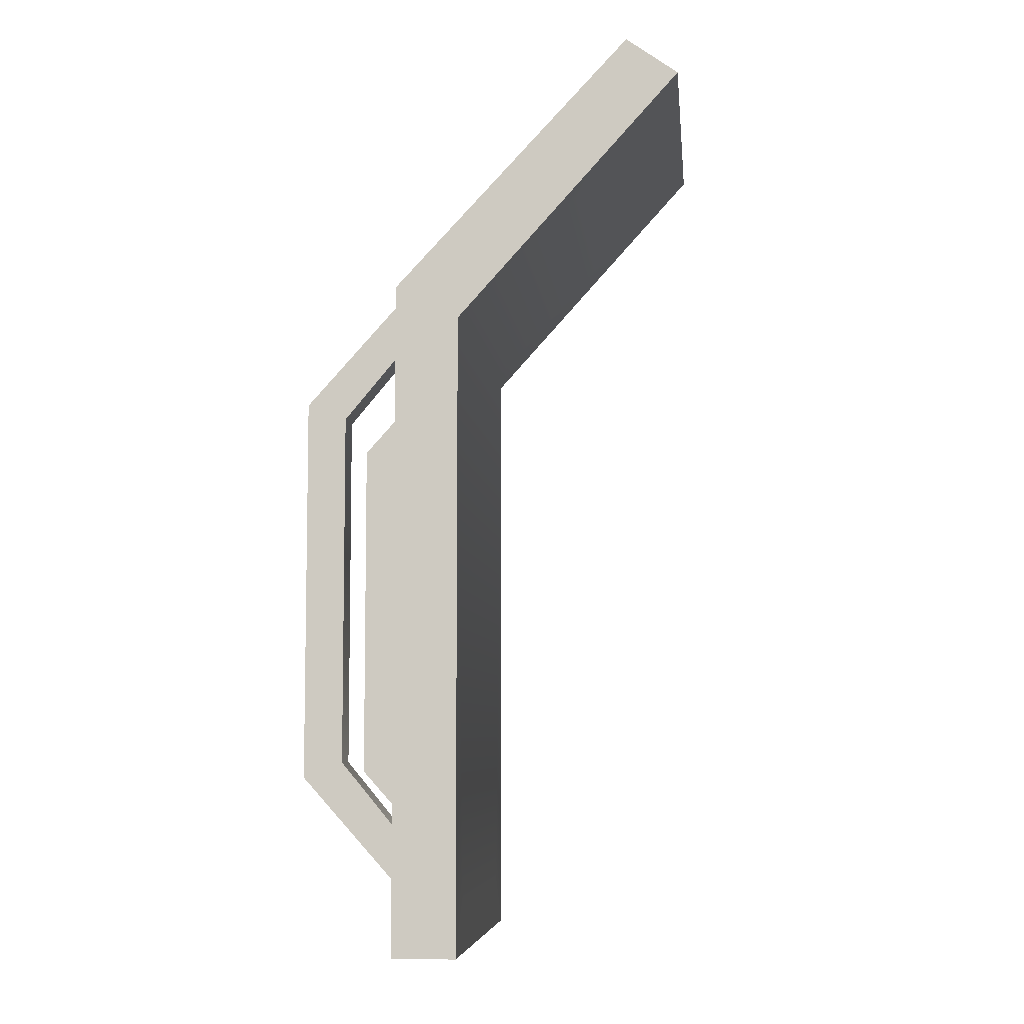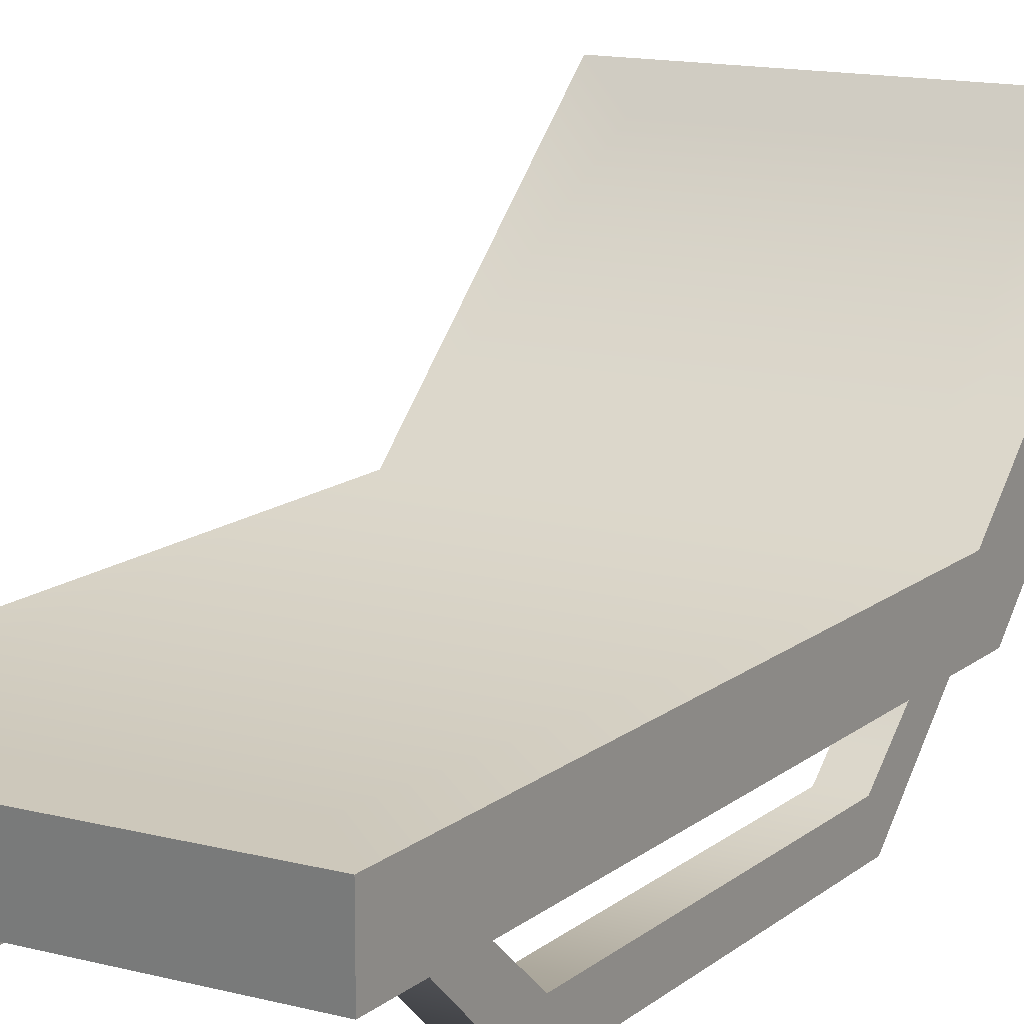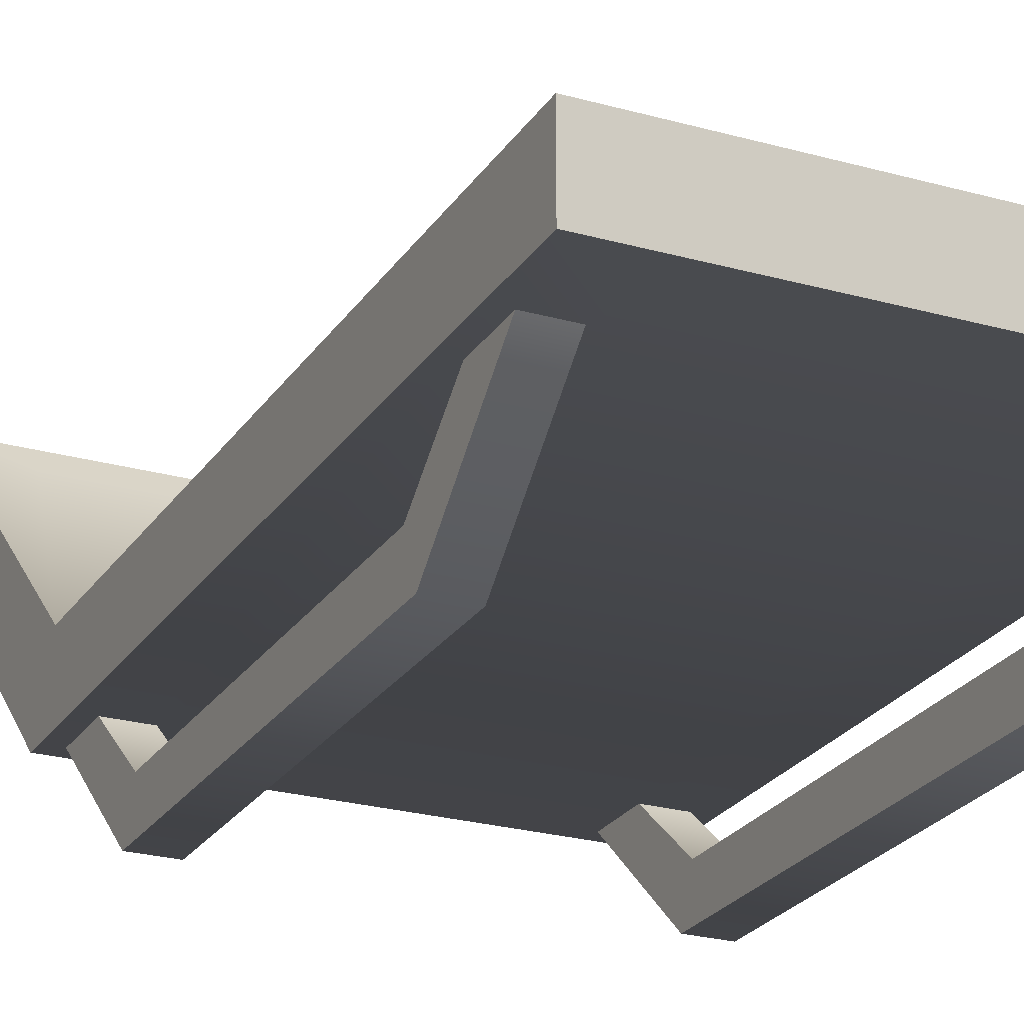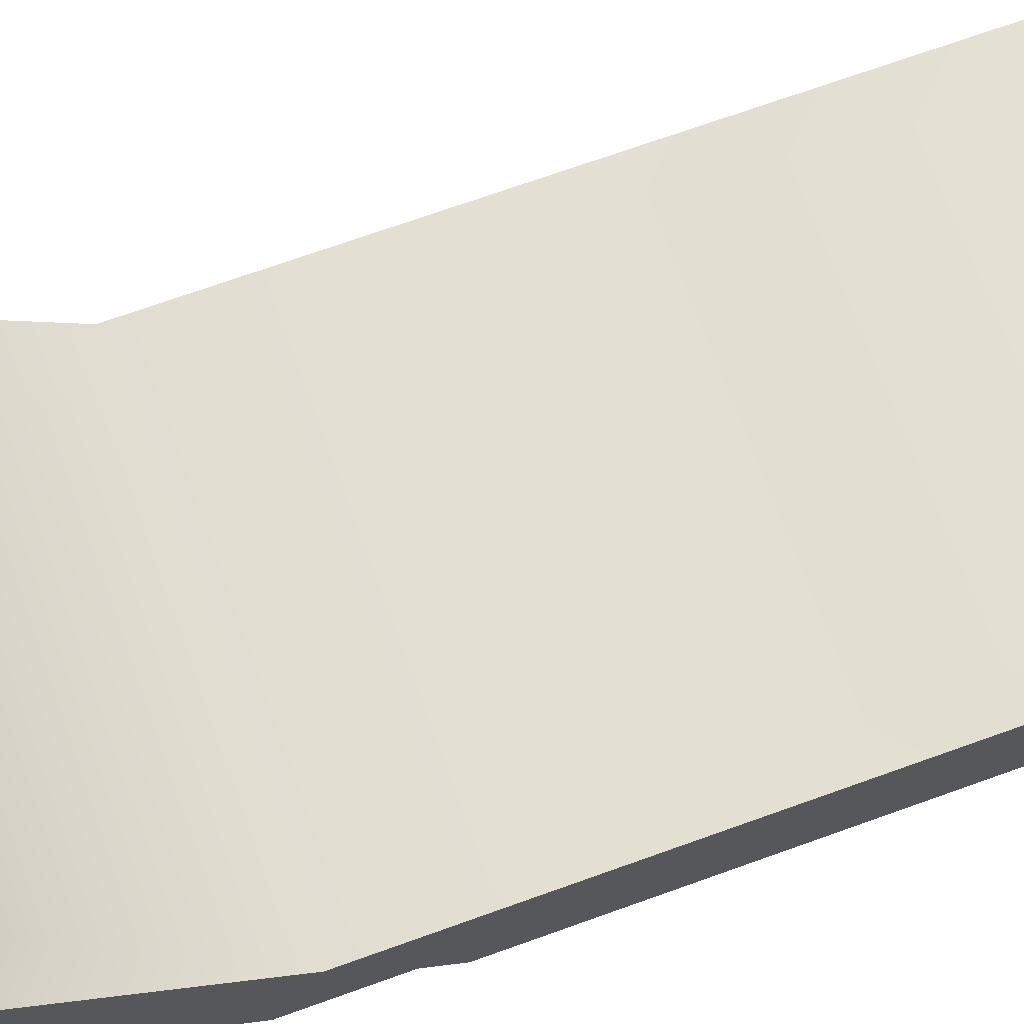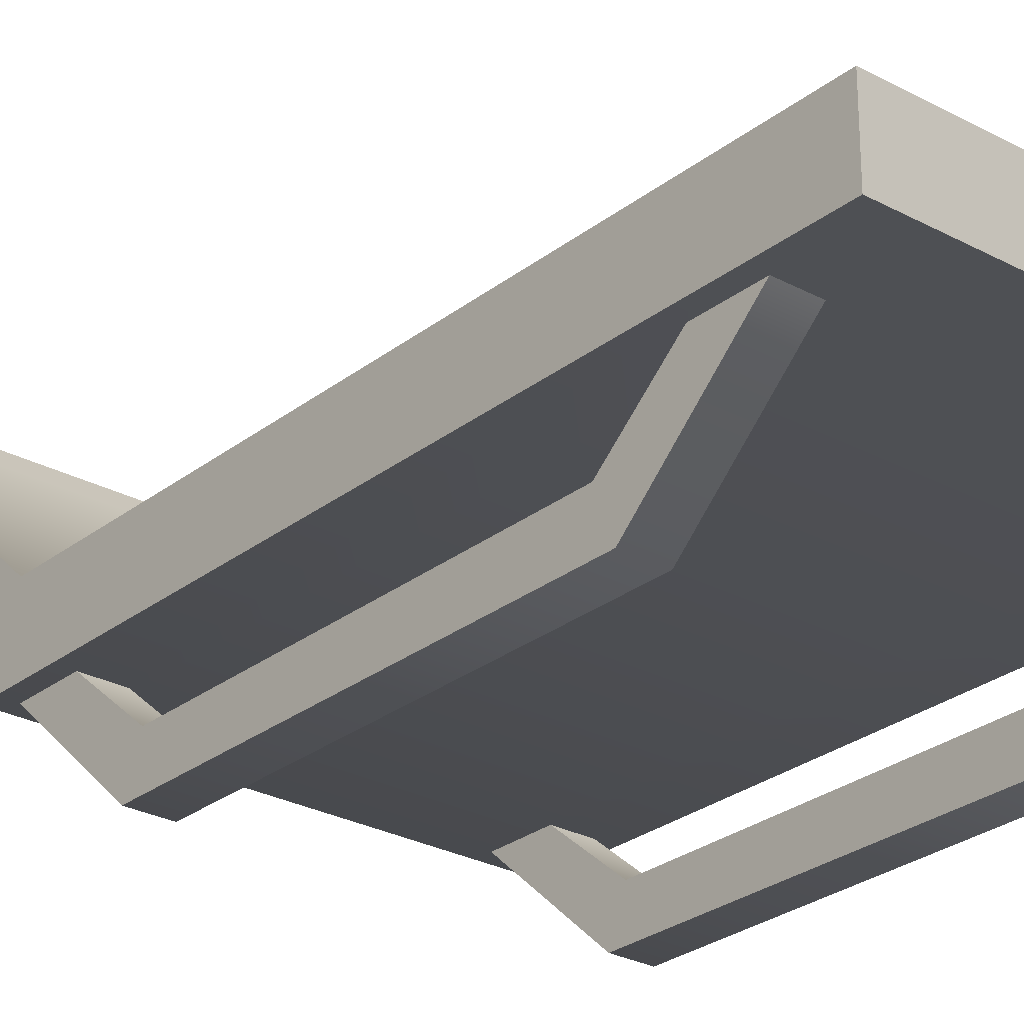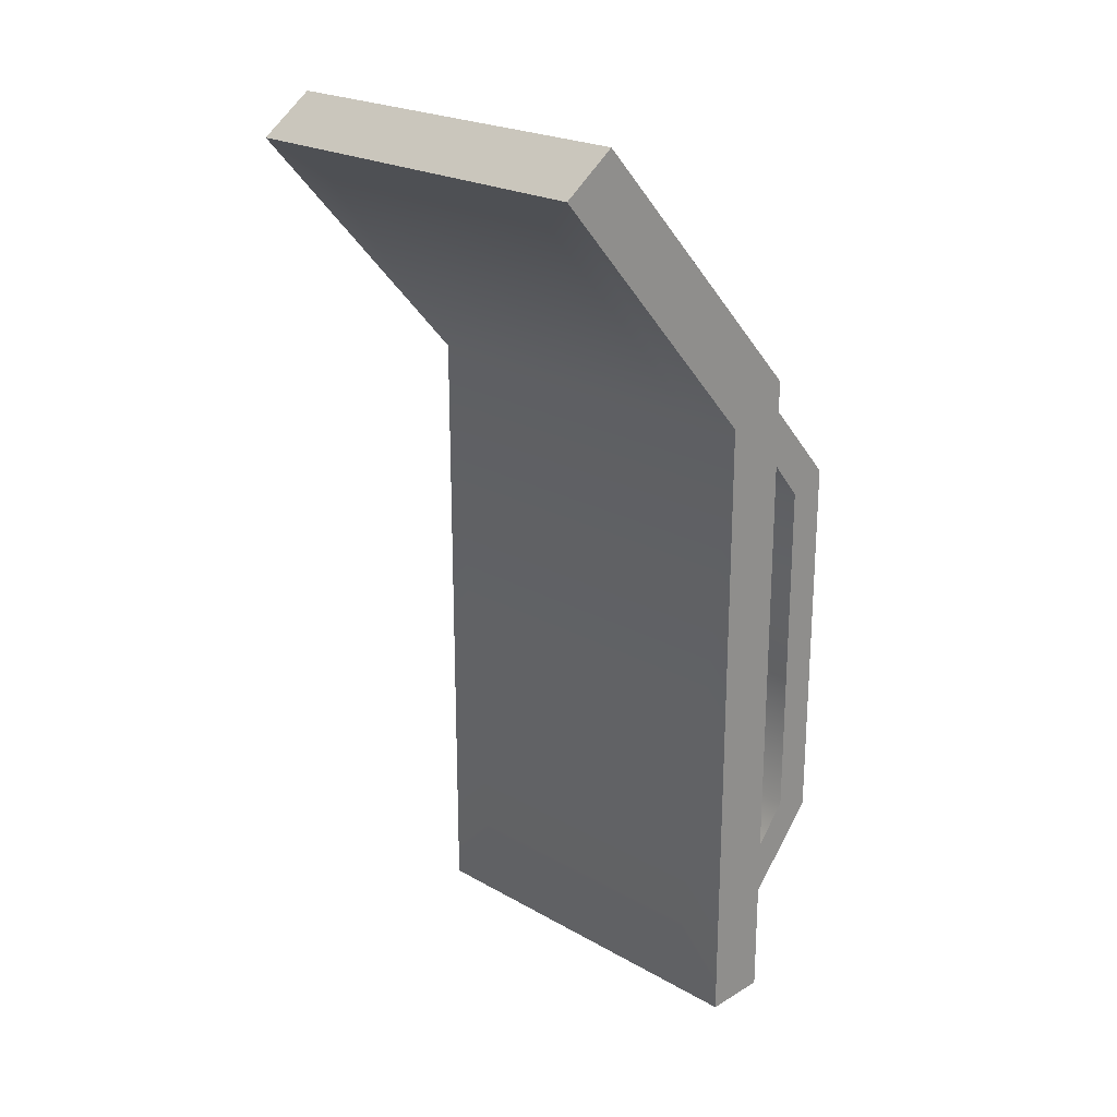
<metadata>
{"format":"obj","ext":"obj","renderer":"f3d","projection":"perspective","resolution":1024,"background":"white","views":[{"elev":-6.8,"azim":96.1,"up":"+Z"},{"elev":13.6,"azim":-149.5,"up":"+Y"},{"elev":-24.2,"azim":154.9,"up":"+Y"},{"elev":69.5,"azim":70.1,"up":"+Y"},{"elev":-27.2,"azim":140.1,"up":"+Y"},{"elev":22.4,"azim":-135.6,"up":"+Z"}]}
</metadata>
<code>
v -0.8803 -1.238e-06 -1.41
v -0.8803 0.1901 -1.336
v -0.8803 0.1901 0.3723
v -0.8803 -6.702e-07 0.4462
v -0.8803 -1.238e-06 -1.41
v -0.8803 -6.702e-07 0.4462
v -0.7158 -6.702e-07 0.4462
v -0.7158 -1.238e-06 -1.41
v -0.8803 0.4526 -1.913
v -0.7158 0.4526 -1.913
v -0.7158 0.4526 0.9492
v -0.8803 0.4526 0.9492
v -0.7158 0.1901 0.3723
v -0.7158 0.1901 -1.336
v -0.7158 -1.238e-06 -1.41
v -0.7158 -6.702e-07 0.4462
v -0.8803 0.1901 0.3723
v -0.8803 0.1901 -1.336
v -0.7158 0.1901 -1.336
v -0.7158 0.1901 0.3723
v -0.7158 0.4526 -1.65
v -0.8803 0.4526 -1.65
v -0.8803 0.4526 0.6866
v -0.7158 0.4526 0.6866
v -0.7158 0.1901 -1.336
v -0.7158 0.4526 -1.65
v -0.7158 0.4526 -1.913
v -0.7158 -1.238e-06 -1.41
v -0.8803 -1.238e-06 -1.41
v -0.8803 0.4526 -1.913
v -0.8803 0.4526 -1.65
v -0.8803 0.1901 -1.336
v -0.8803 0.1901 0.3723
v -0.8803 0.4526 0.6866
v -0.8803 0.4526 0.9492
v -0.8803 -6.702e-07 0.4462
v -0.7158 -6.702e-07 0.4462
v -0.7158 0.4526 0.9492
v -0.7158 0.4526 0.6866
v -0.7158 0.1901 0.3723
v -0.9642 0.4526 -2.269
v -0.9642 0.767 -2.269
v -0.9642 0.767 0.8638
v -0.9642 0.4526 1.025
v -0.9642 1.872 2.087
v -0.9642 1.616 2.269
v -0.9642 0.4526 -2.269
v -0.9642 0.4526 1.025
v -0.7072 0.4526 1.025
v -0.7072 0.4526 -2.01
v 0.7072 0.4526 -2.01
v 0.7072 0.4526 1.025
v 0.9642 0.4526 -2.269
v 0.9642 0.4526 1.025
v 0.9642 0.767 0.8638
v 0.9642 0.767 -2.269
v 0.9642 0.4526 -2.269
v 0.9642 0.4526 1.025
v 0.9642 1.872 2.087
v 0.9642 1.616 2.269
v -0.9642 0.767 0.8638
v -0.9642 0.767 -2.269
v -0.7072 0.767 -2.022
v -0.7072 0.767 0.8638
v 0.7072 0.767 -2.022
v 0.9642 0.767 -2.269
v 0.9642 0.767 0.8638
v 0.7072 0.767 0.8638
v 0.724 -1.238e-06 -1.41
v 0.724 0.1901 -1.336
v 0.724 0.1901 0.3723
v 0.724 -6.702e-07 0.4462
v 0.724 0.4526 -1.65
v 0.724 0.4526 -1.913
v 0.724 0.4526 0.9492
v 0.724 0.4526 0.6866
v 0.724 -1.238e-06 -1.41
v 0.724 -6.702e-07 0.4462
v 0.8886 -6.702e-07 0.4462
v 0.8886 -1.238e-06 -1.41
v 0.724 0.4526 -1.913
v 0.8886 0.4526 -1.913
v 0.8886 0.4526 0.9492
v 0.724 0.4526 0.9492
v 0.8886 0.1901 0.3723
v 0.8886 0.1901 -1.336
v 0.8886 -1.238e-06 -1.41
v 0.8886 -6.702e-07 0.4462
v 0.8886 0.4526 -1.913
v 0.8886 0.4526 -1.65
v 0.8886 0.4526 0.6866
v 0.8886 0.4526 0.9492
v 0.724 0.1901 0.3723
v 0.724 0.1901 -1.336
v 0.8886 0.1901 -1.336
v 0.8886 0.1901 0.3723
v 0.8886 0.4526 -1.65
v 0.724 0.4526 -1.65
v 0.724 0.4526 0.6866
v 0.8886 0.4526 0.6866
v -0.9642 1.872 2.087
v -0.7072 1.714 1.913
v 0.7072 1.714 1.913
v 0.9642 1.872 2.087
v 0.9642 0.767 0.8638
v 0.7072 0.767 0.8638
v -0.7072 0.767 0.8638
v -0.9642 0.767 0.8638
v 0.7072 0.767 -2.022
v 0.7072 0.767 0.8638
v -0.7072 0.767 0.8638
v -0.7072 0.767 -2.022
v -0.9642 0.4526 -2.269
v 0.9642 0.4526 -2.269
v 0.9642 0.767 -2.269
v -0.9642 0.767 -2.269
v -0.9642 1.616 2.269
v 0.9642 1.616 2.269
v 0.7072 1.45 2.092
v -0.7072 1.45 2.092
v -0.9642 0.4526 1.025
v -0.7072 0.4526 1.025
v 0.7072 0.4526 1.025
v 0.9642 0.4526 1.025
v -0.9642 1.872 2.087
v 0.9642 1.872 2.087
v 0.9642 1.616 2.269
v -0.9642 1.616 2.269
v -0.7072 1.714 1.913
v -0.7072 0.767 0.8638
v 0.7072 0.767 0.8638
v 0.7072 1.714 1.913
g Prop_Beachseat_01_3386_216
f 1 3 2
f 1 4 3
f 5 7 6
f 5 8 7
f 8 5 9
f 8 9 10
f 6 7 11
f 6 11 12
f 13 15 14
f 13 16 15
f 17 19 18
f 17 20 19
f 18 19 21
f 18 21 22
f 20 17 23
f 20 23 24
f 25 27 26
f 25 28 27
f 29 31 30
f 29 32 31
f 33 35 34
f 33 36 35
f 37 39 38
f 37 40 39
f 41 43 42
f 41 44 43
f 44 45 43
f 44 46 45
f 47 49 48
f 47 50 49
f 49 50 51
f 51 50 47
f 49 51 52
f 52 51 53
f 51 47 53
f 52 53 54
f 55 57 56
f 55 58 57
f 59 58 55
f 59 60 58
f 61 63 62
f 61 64 63
f 62 63 65
f 62 65 66
f 65 67 66
f 65 68 67
f 69 71 70
f 69 72 71
f 69 70 73
f 69 73 74
f 71 72 75
f 71 75 76
f 77 79 78
f 77 80 79
f 80 77 81
f 80 81 82
f 78 79 83
f 78 83 84
f 85 87 86
f 85 88 87
f 86 87 89
f 86 89 90
f 88 85 91
f 88 91 92
f 93 95 94
f 93 96 95
f 94 95 97
f 94 97 98
f 96 93 99
f 96 99 100
f 101 103 102
f 101 104 103
f 103 104 105
f 103 105 106
f 101 102 107
f 101 107 108
f 109 111 110
f 109 112 111
f 113 115 114
f 113 116 115
f 117 119 118
f 117 120 119
f 121 120 117
f 121 122 120
f 119 120 122
f 119 122 123
f 118 119 123
f 118 123 124
f 125 127 126
f 125 128 127
f 129 131 130
f 129 132 131

</code>
